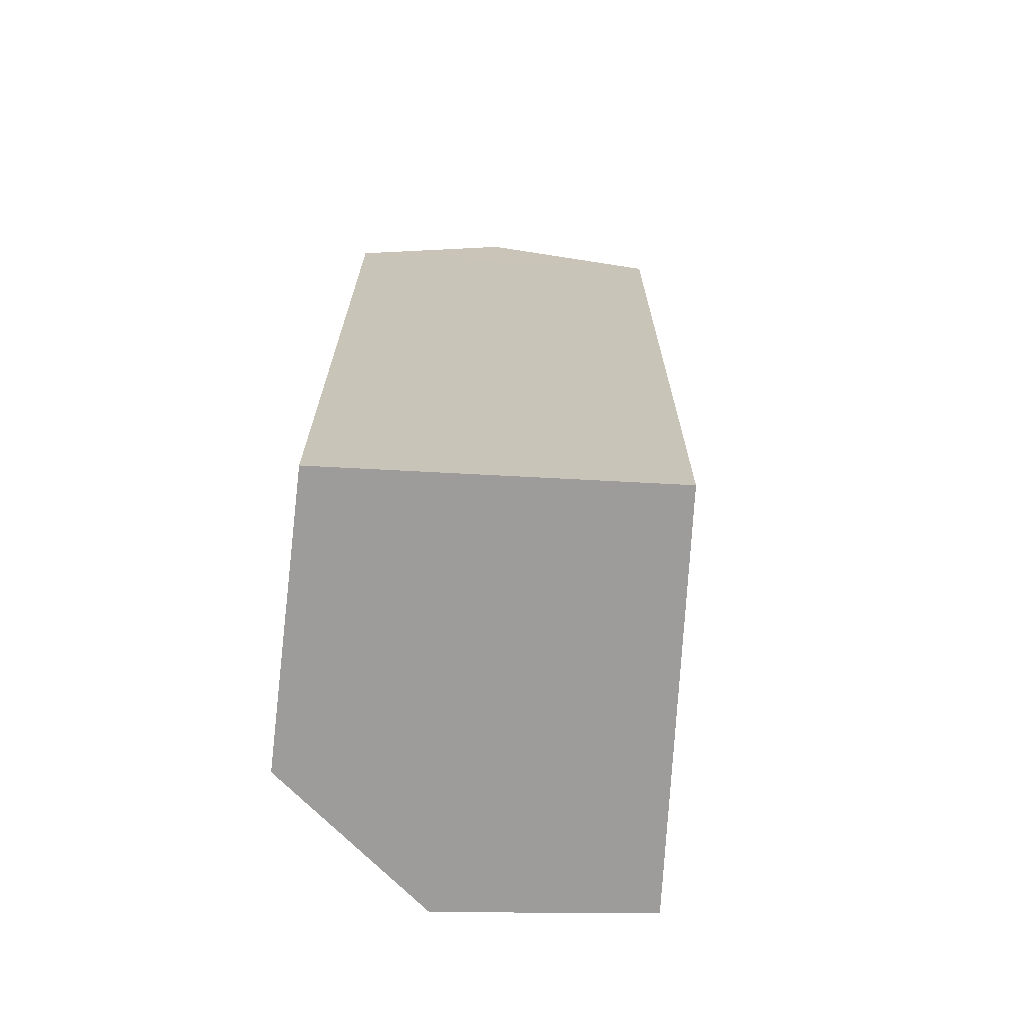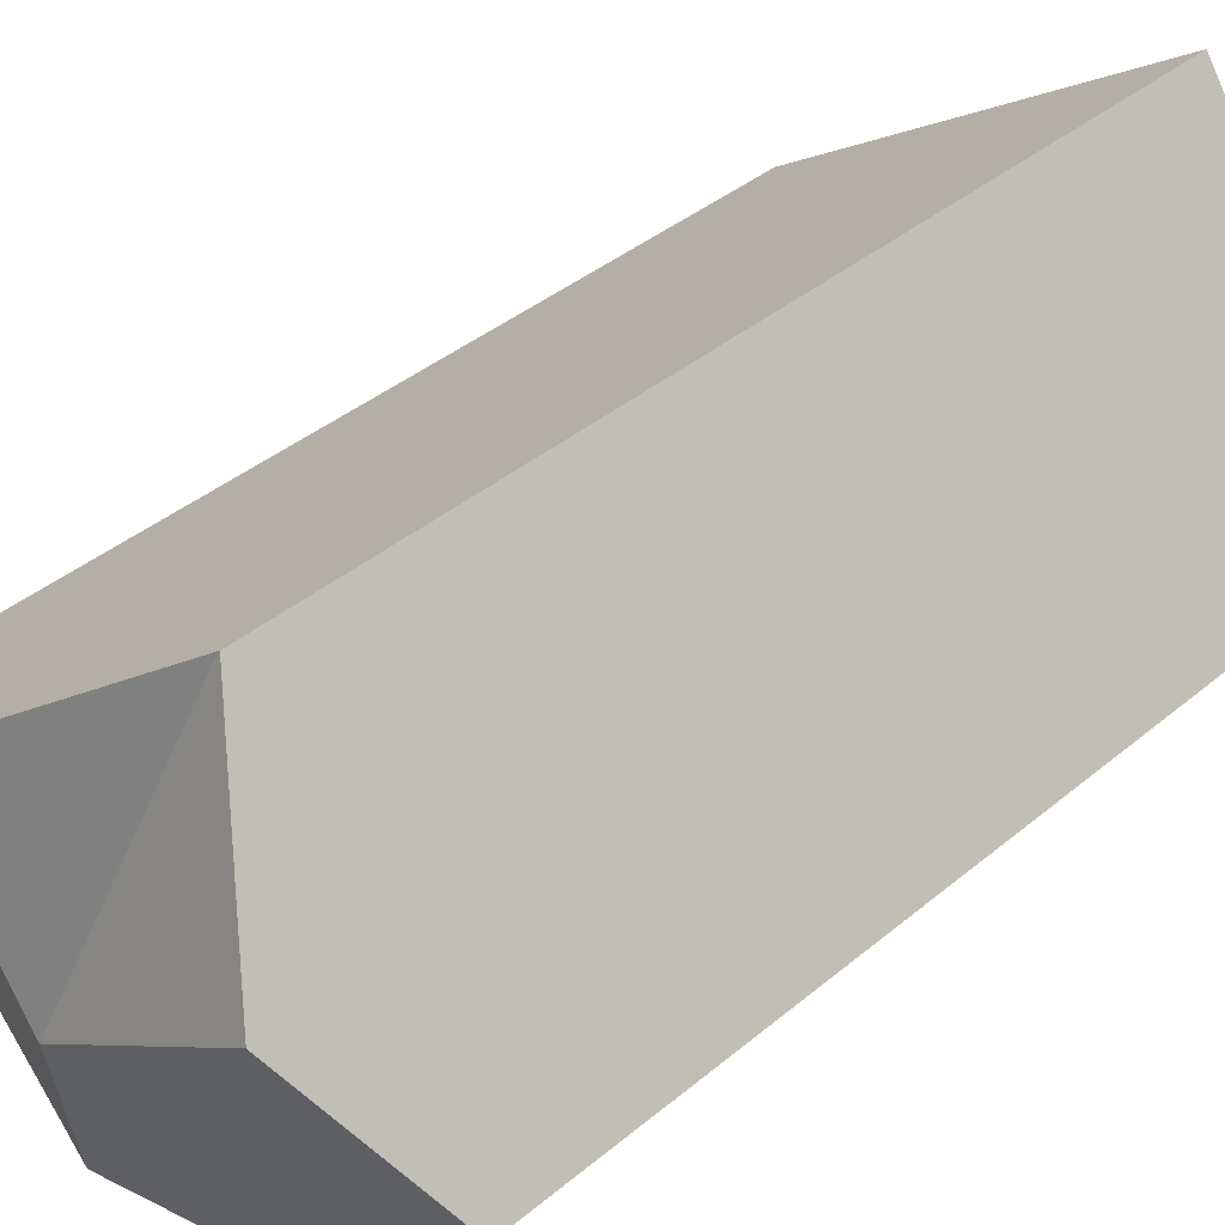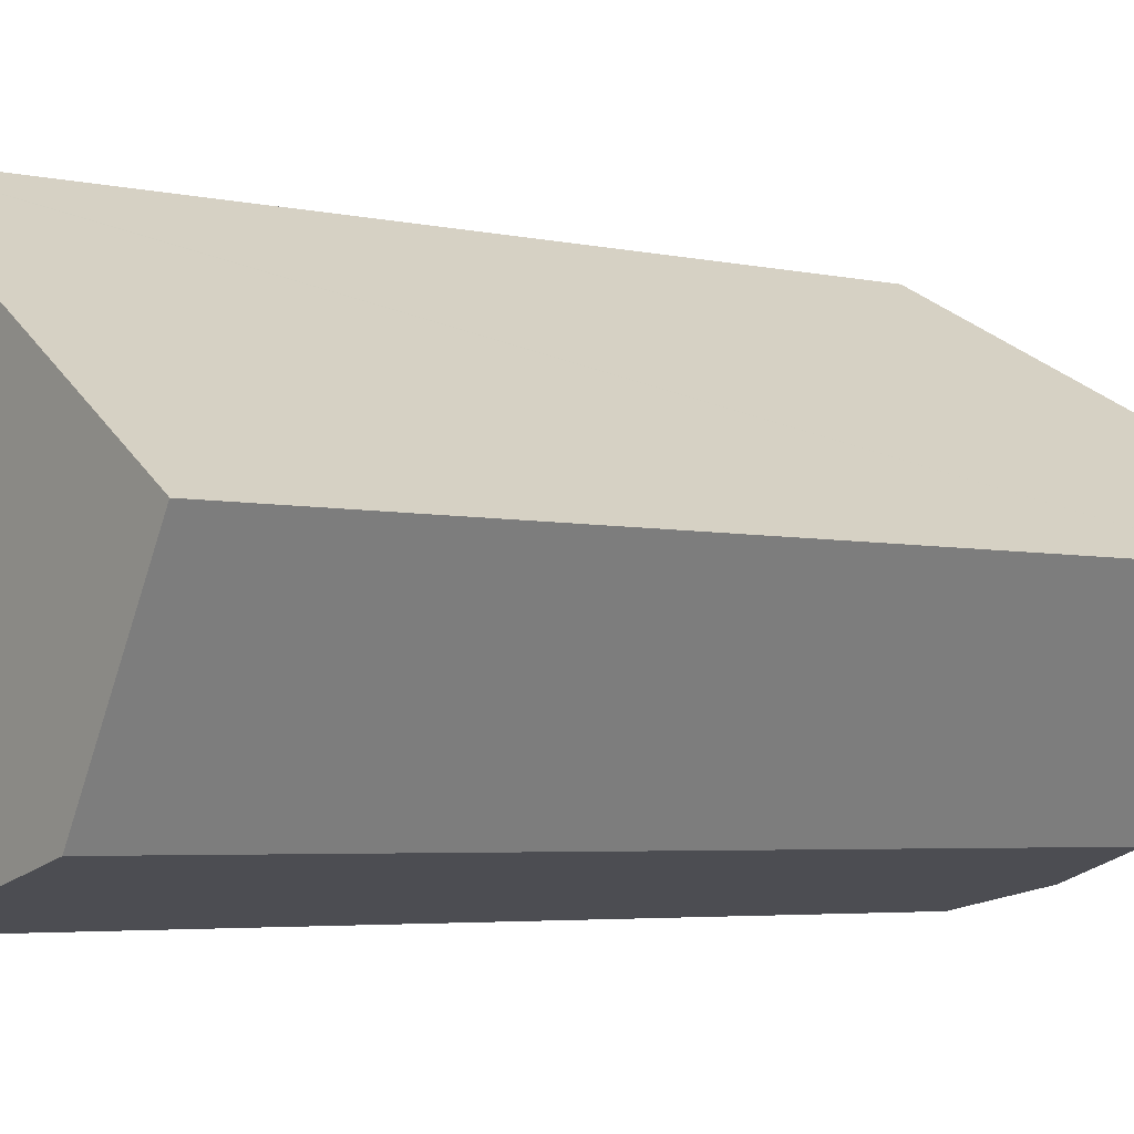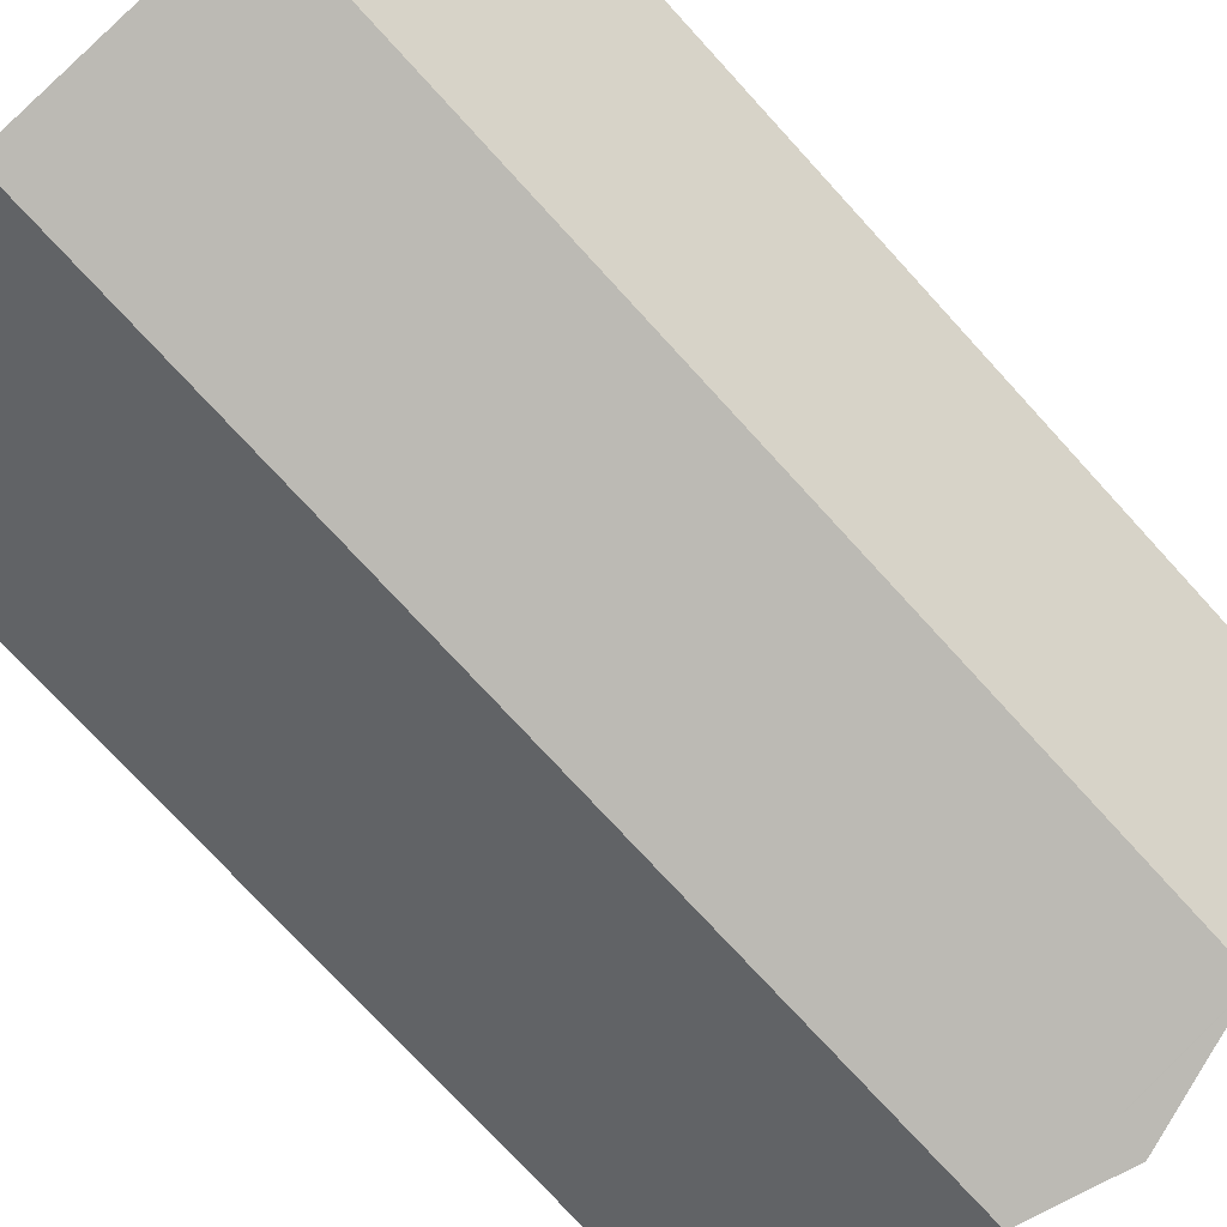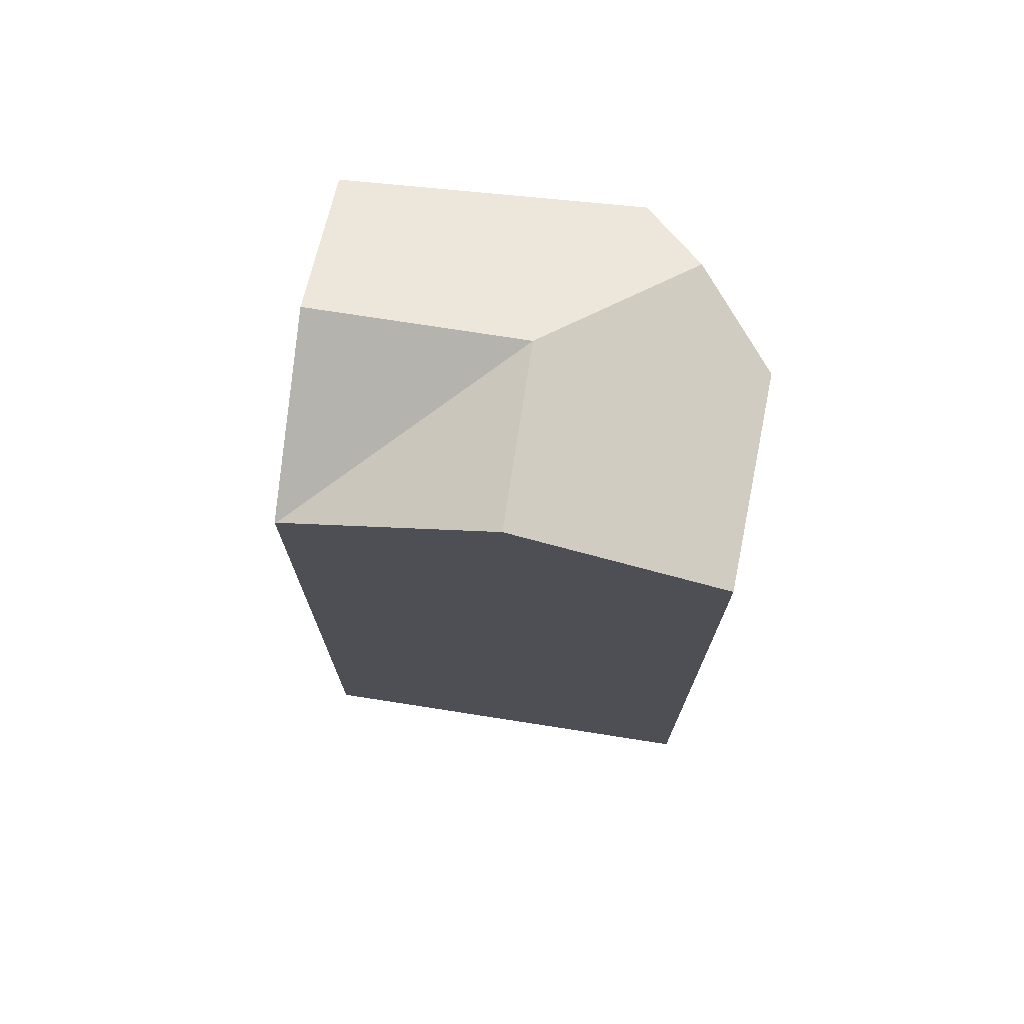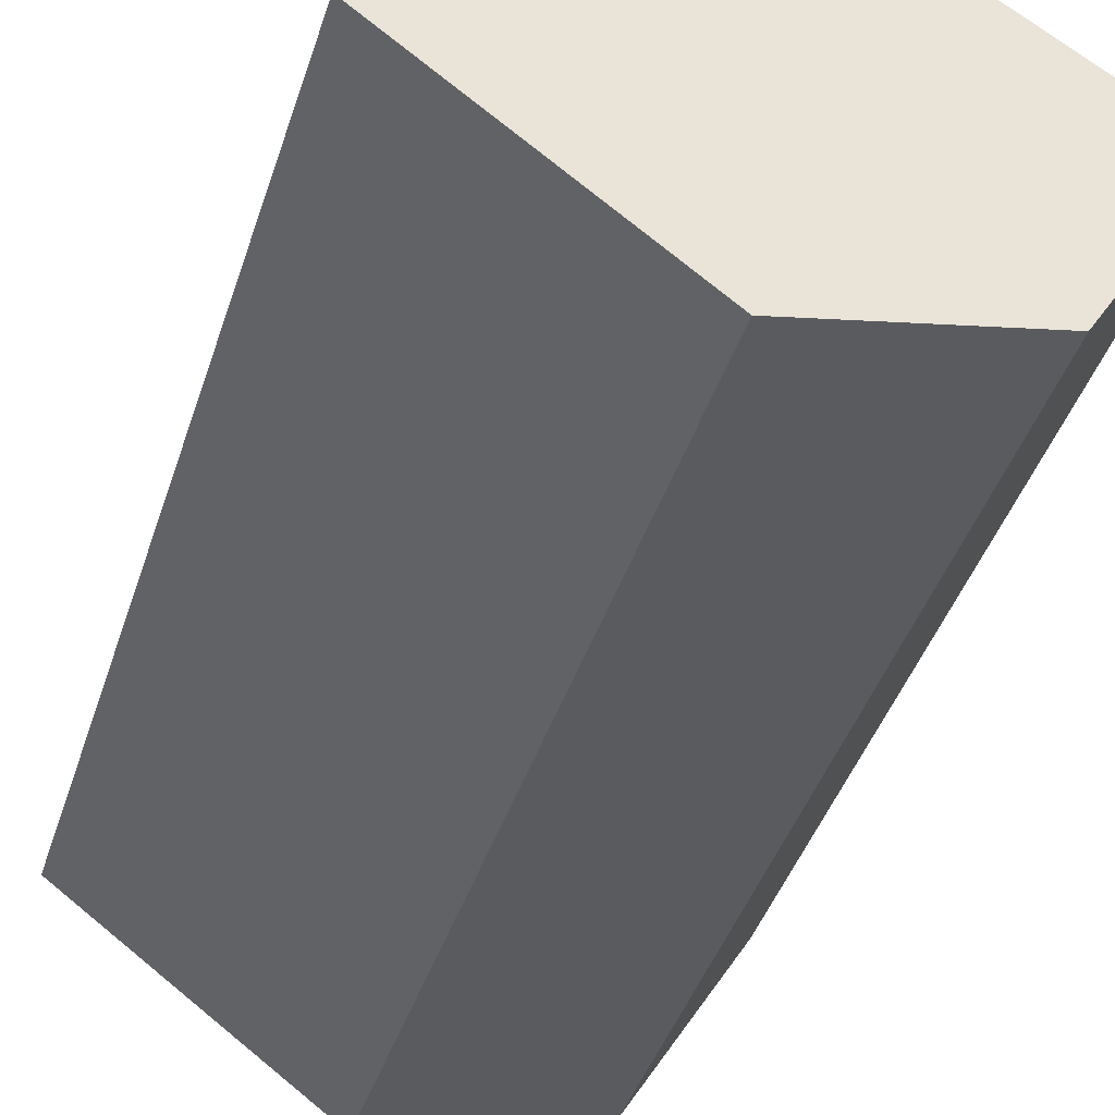
<metadata>
{"format":"obj","ext":"obj","renderer":"f3d","projection":"perspective","resolution":1024,"background":"white","views":[{"elev":-70.3,"azim":-59.5,"up":"+Y"},{"elev":38.0,"azim":-136.8,"up":"+Z"},{"elev":-4.1,"azim":53.1,"up":"+Z"},{"elev":-74.0,"azim":42.3,"up":"+Z"},{"elev":74.0,"azim":42.2,"up":"+Y"},{"elev":-41.9,"azim":-17.3,"up":"+Z"}]}
</metadata>
<code>
v  3.128 10.77 0.233
v  2.233 9.776 3.341
v  4.29 10.77 1.988
v  5.292 9.729 -1.171
v  6.364 9.769 0.624
v  5.069 9.721 -1.544
v  5.04 9.729 -1.551
v  3.734 10.1 -1.871
v  2.755 9.749 -2.111
v  0 9.867 6.042e-16
v  1.057 10.77 1.595
v  2.219 9.776 3.35
v  5.069 9.454e-17 -1.544
v  3.734 1.146e-16 -1.871
v  2.755 1.293e-16 -2.111
v  5.04 9.497e-17 -1.551
v  0 0 0
v  2.219 -2.051e-16 3.35
v  1.057 -9.767e-17 1.595
v  2.233 -2.046e-16 3.341
v  6.364 -3.821e-17 0.624
v  4.29 -1.217e-16 1.988
v  5.292 7.17e-17 -1.171
g defaultobject
f 1 2 3
f 4 3 5
f 3 4 6
f 3 6 7
f 3 7 8
f 3 8 1
f 9 1 8
f 1 9 10
f 1 10 11
f 2 11 12
f 11 2 1
f 7 9 8
f 9 7 6
f 9 6 13
f 9 13 14
f 9 14 15
f 14 13 16
f 9 17 10
f 17 9 15
f 10 12 11
f 12 10 17
f 12 17 18
f 18 17 19
f 18 2 12
f 2 18 5
f 5 18 20
f 5 20 21
f 21 20 22
f 5 3 2
f 21 4 5
f 4 21 6
f 6 21 13
f 13 21 23
f 19 20 18
f 20 19 22
f 22 19 17
f 22 17 15
f 22 15 21
f 21 15 14
f 21 14 16
f 21 16 23
f 23 16 13

</code>
